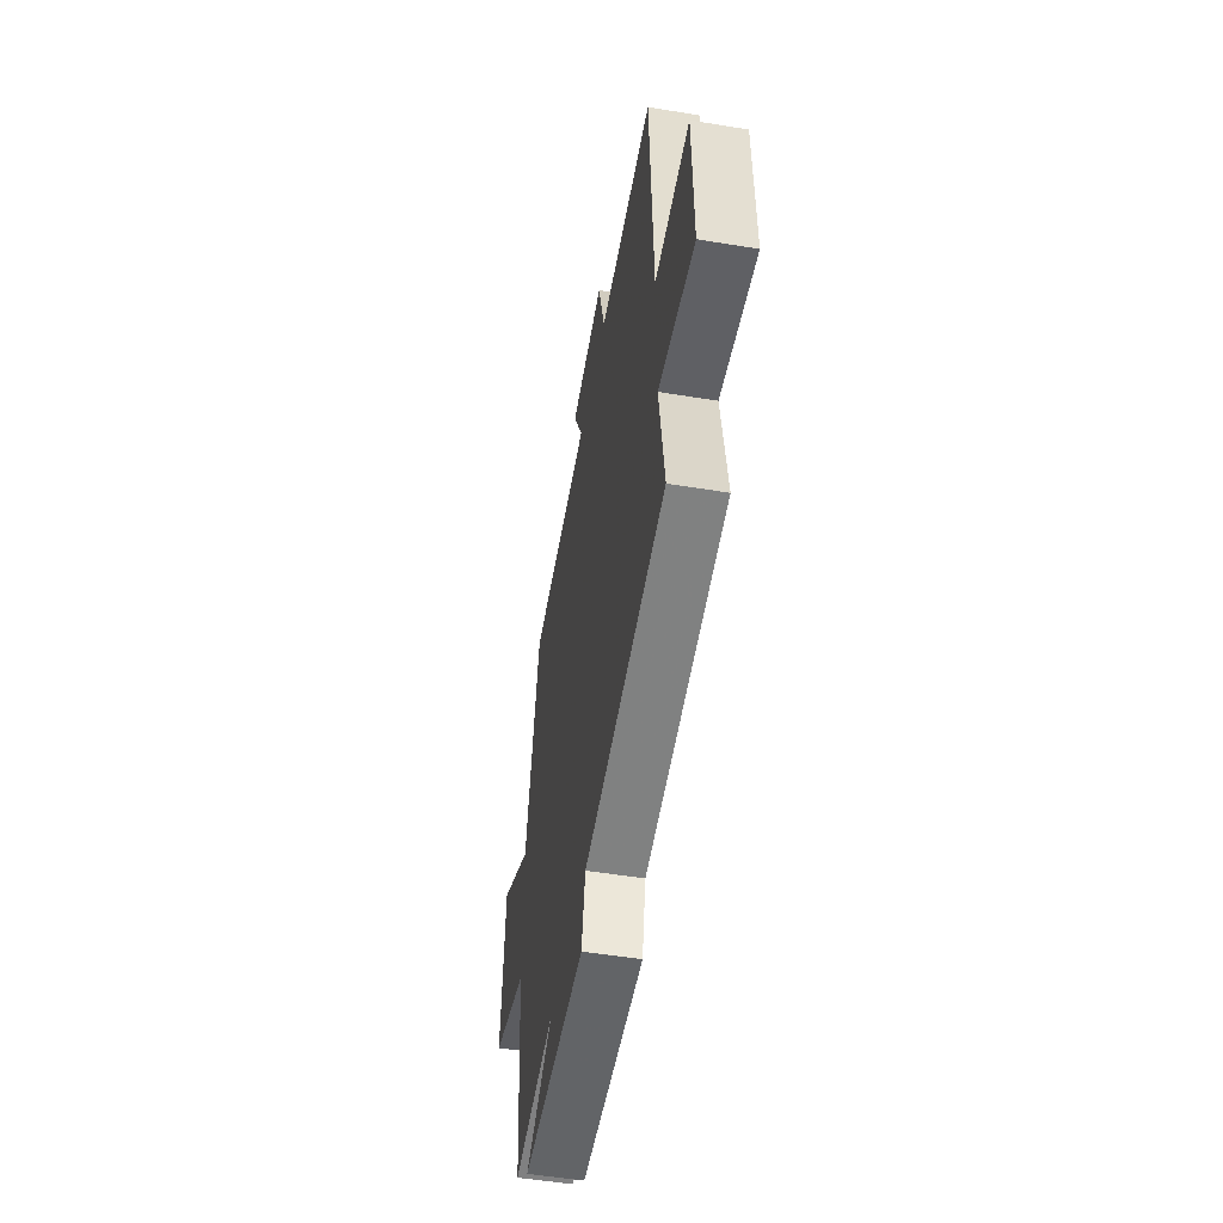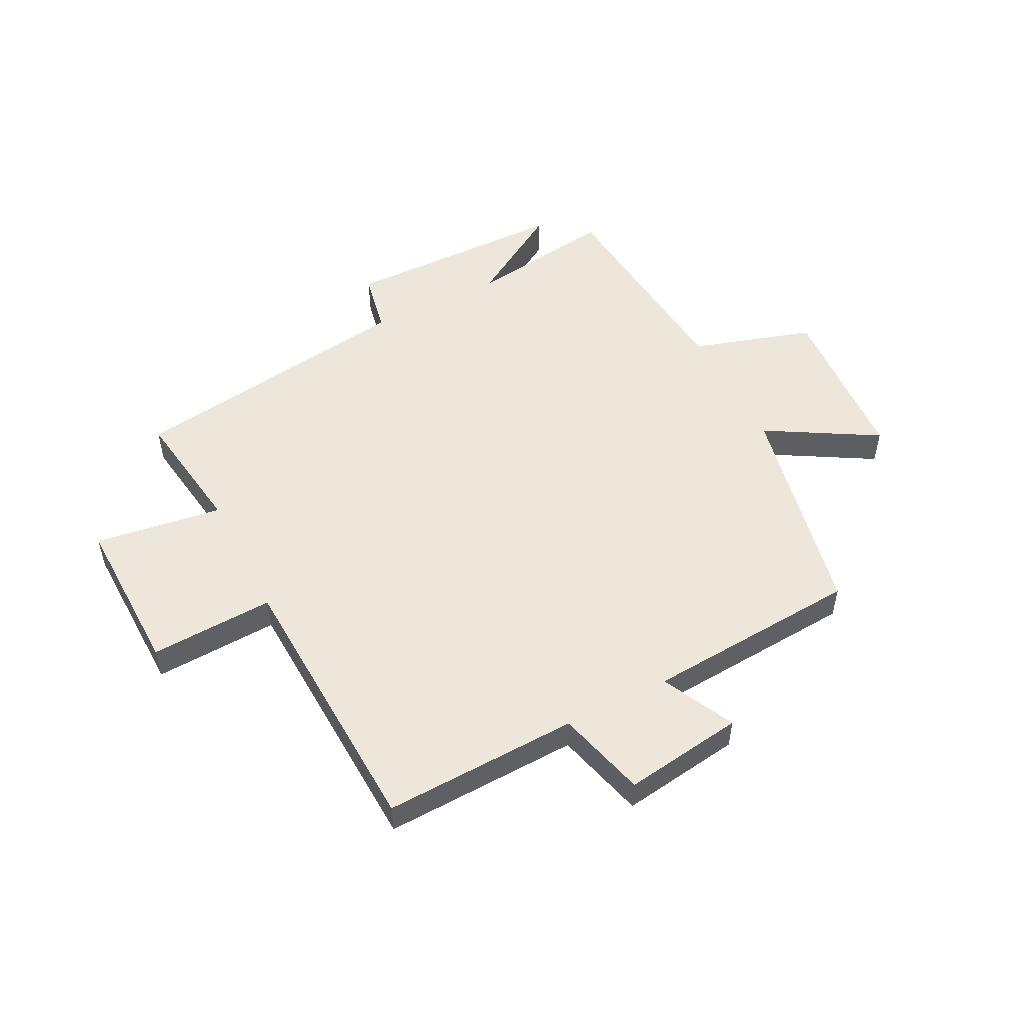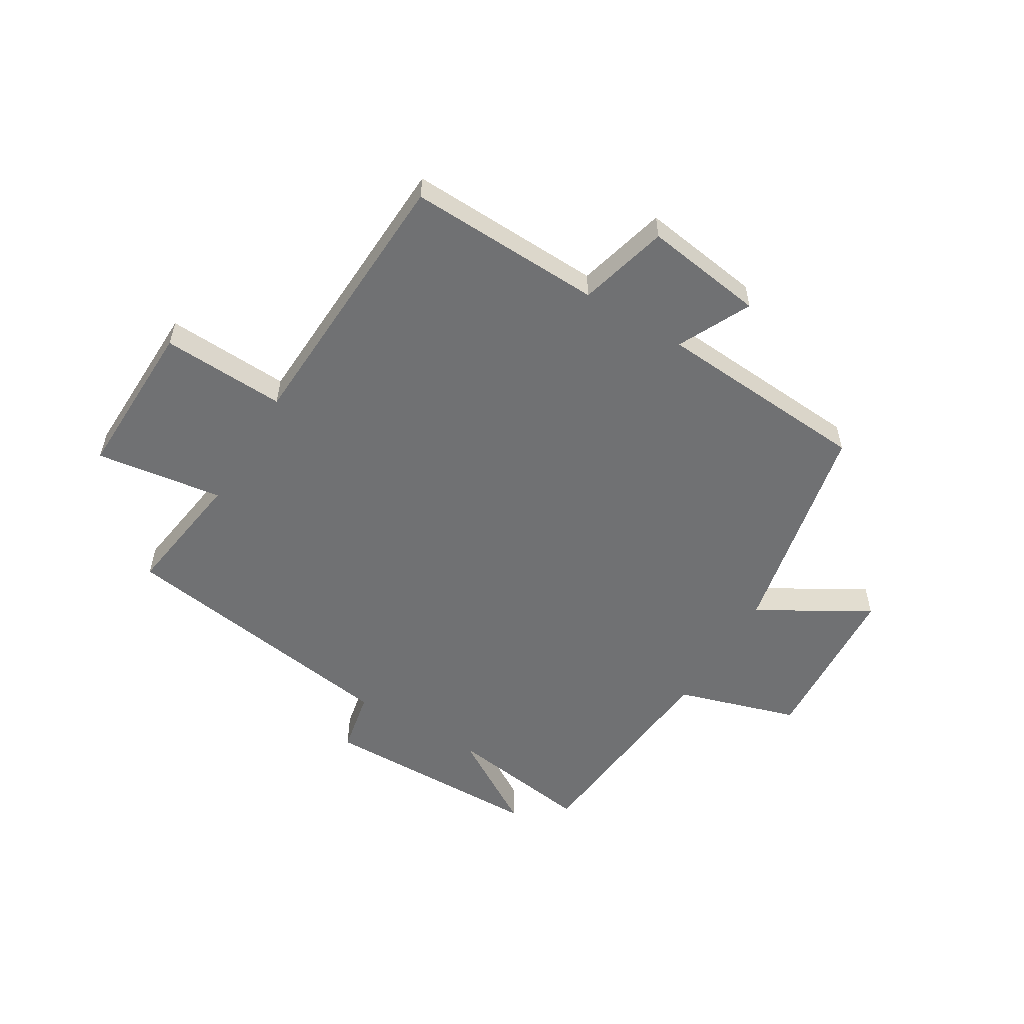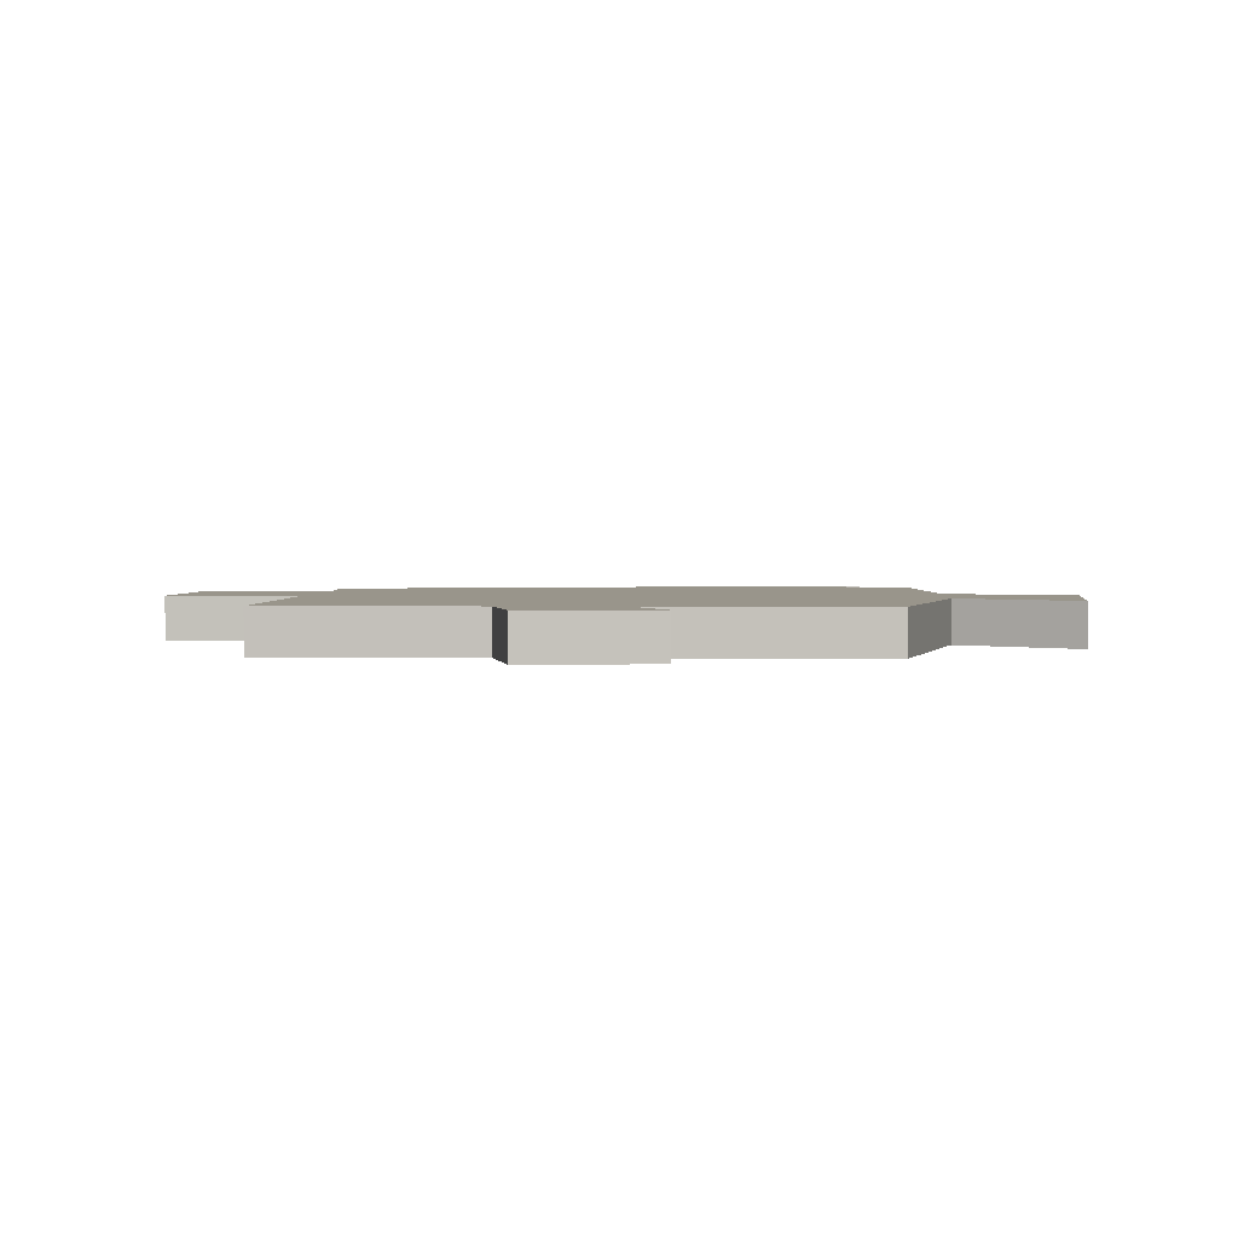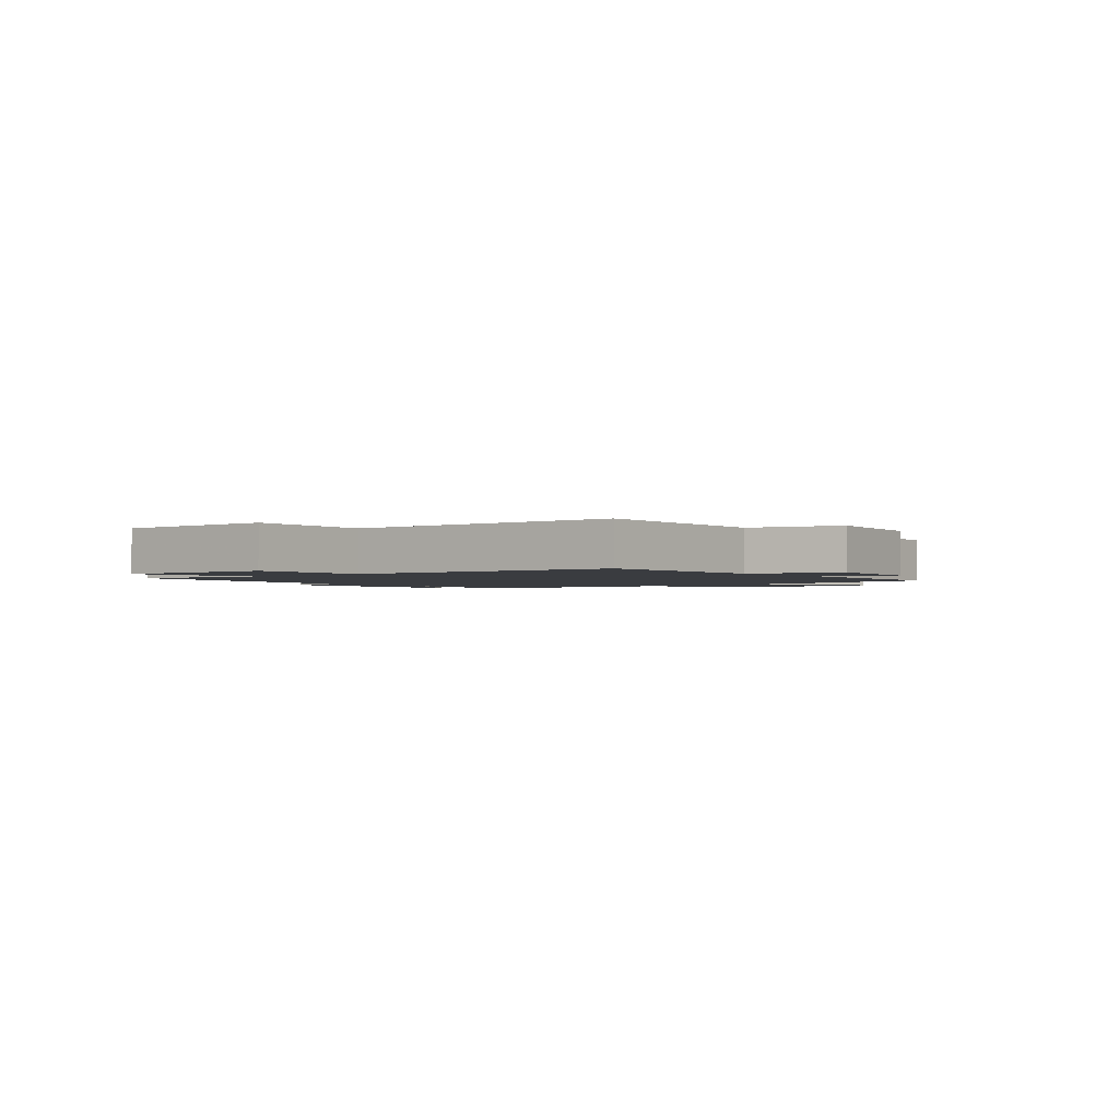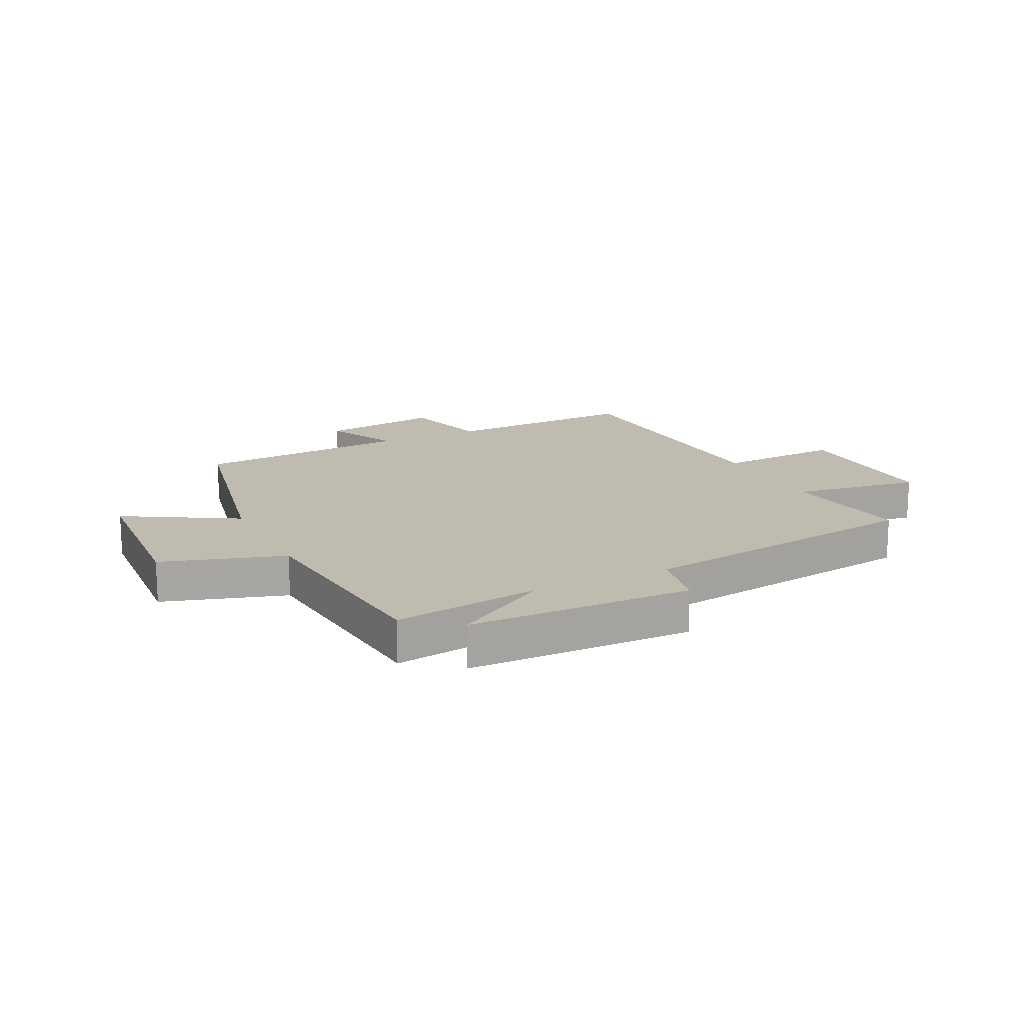
<metadata>
{"format":"obj","ext":"obj","renderer":"f3d","projection":"perspective","resolution":1024,"background":"white","views":[{"elev":-52.0,"azim":-100.1,"up":"+Z"},{"elev":51.8,"azim":-27.1,"up":"+Y"},{"elev":-55.2,"azim":-31.2,"up":"+Y"},{"elev":2.2,"azim":4.4,"up":"+Y"},{"elev":-1.9,"azim":-50.5,"up":"+Y"},{"elev":16.2,"azim":153.8,"up":"+Y"}]}
</metadata>
<code>
v -0.479 0.07 0.512
v -0.141 0.07 0.5
v -0.1 0.07 0.656
v 0.108 0.07 0.626
v 0.047 0.07 0.5
v 0.419 0.07 0.474
v 0.5 0.07 0.091
v 0.69 0.07 0.202
v 0.71 0.07 -0.09
v 0.5 0.07 -0.155
v 0.465 0.07 -0.536
v 0.211 0.07 -0.5
v 0.379 0.07 -0.603
v -0.009 0.07 -0.609
v -0.031 0.07 -0.5
v -0.532 0.07 -0.427
v -0.5 0.07 -0.204
v -0.721 0.07 -0.236
v -0.715 0.07 0.042
v -0.5 0.07 0.032
v -0.479 0 0.512
v -0.141 0 0.5
v -0.1 0 0.656
v 0.108 0 0.626
v 0.047 0 0.5
v 0.419 0 0.474
v 0.5 0 0.091
v 0.69 0 0.202
v 0.71 0 -0.09
v 0.5 0 -0.155
v 0.465 0 -0.536
v 0.211 0 -0.5
v 0.379 0 -0.603
v -0.009 0 -0.609
v -0.031 0 -0.5
v -0.532 0 -0.427
v -0.5 0 -0.204
v -0.721 0 -0.236
v -0.715 0 0.042
v -0.5 0 0.032
f 17 18 19 20
f 17 20 1 2
f 15 16 17 2
f 12 13 14 15
f 12 15 2 3
f 10 11 12 3
f 7 8 9 10
f 5 6 7 10
f 5 10 3
f 3 4 5
f 40 39 38 37
f 22 21 40 37
f 22 37 36 35
f 35 34 33 32
f 23 22 35 32
f 23 32 31 30
f 30 29 28 27
f 30 27 26 25
f 23 30 25
f 25 24 23
f 1 21 22 2
f 2 22 23 3
f 3 23 24 4
f 4 24 25 5
f 5 25 26 6
f 6 26 27 7
f 7 27 28 8
f 8 28 29 9
f 9 29 30 10
f 10 30 31 11
f 11 31 32 12
f 12 32 33 13
f 13 33 34 14
f 14 34 35 15
f 15 35 36 16
f 16 36 37 17
f 17 37 38 18
f 18 38 39 19
f 19 39 40 20
f 20 40 21 1

</code>
